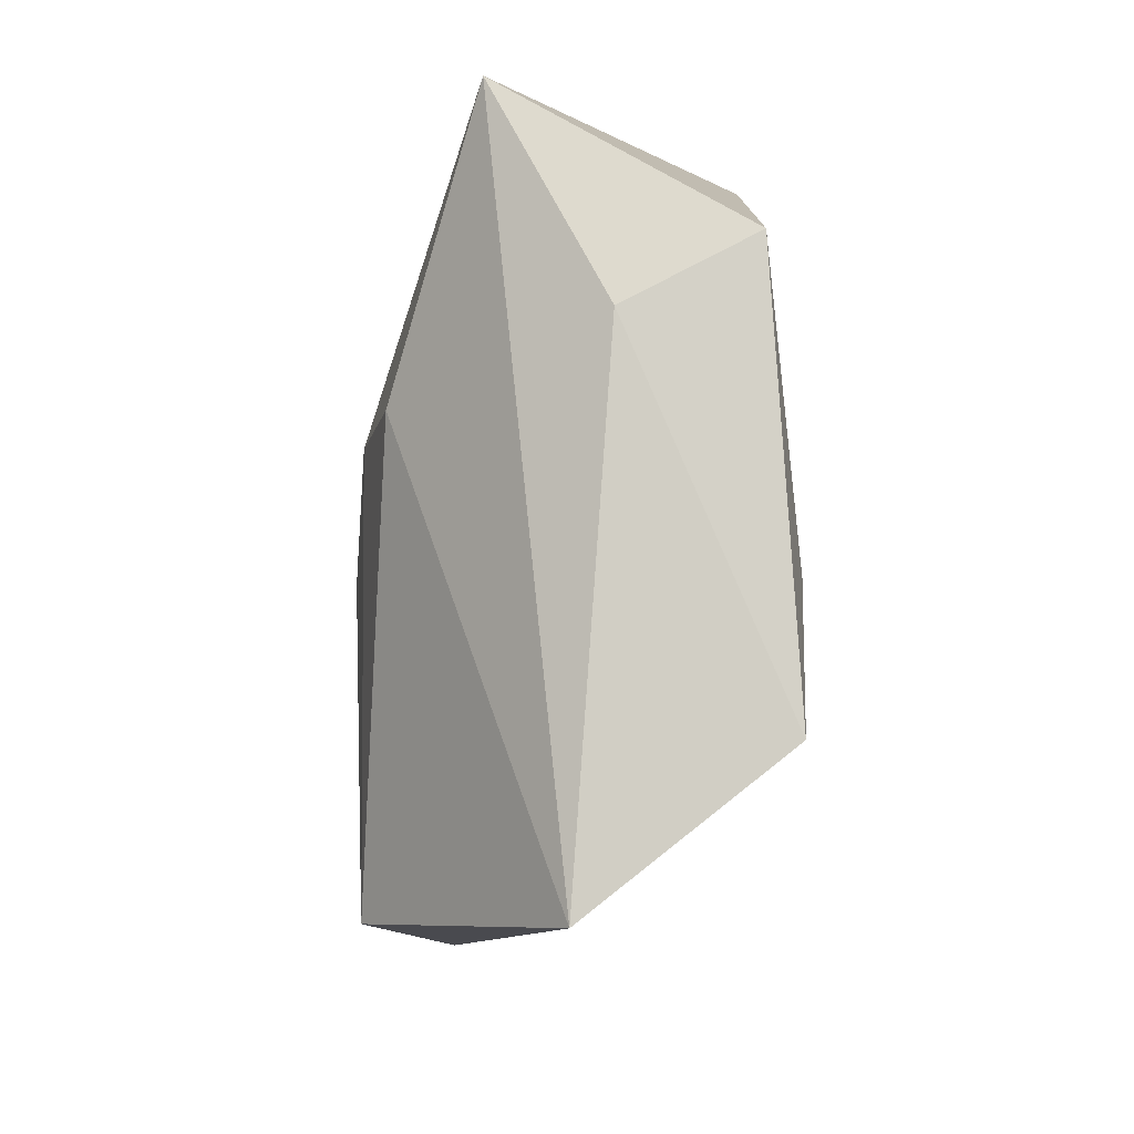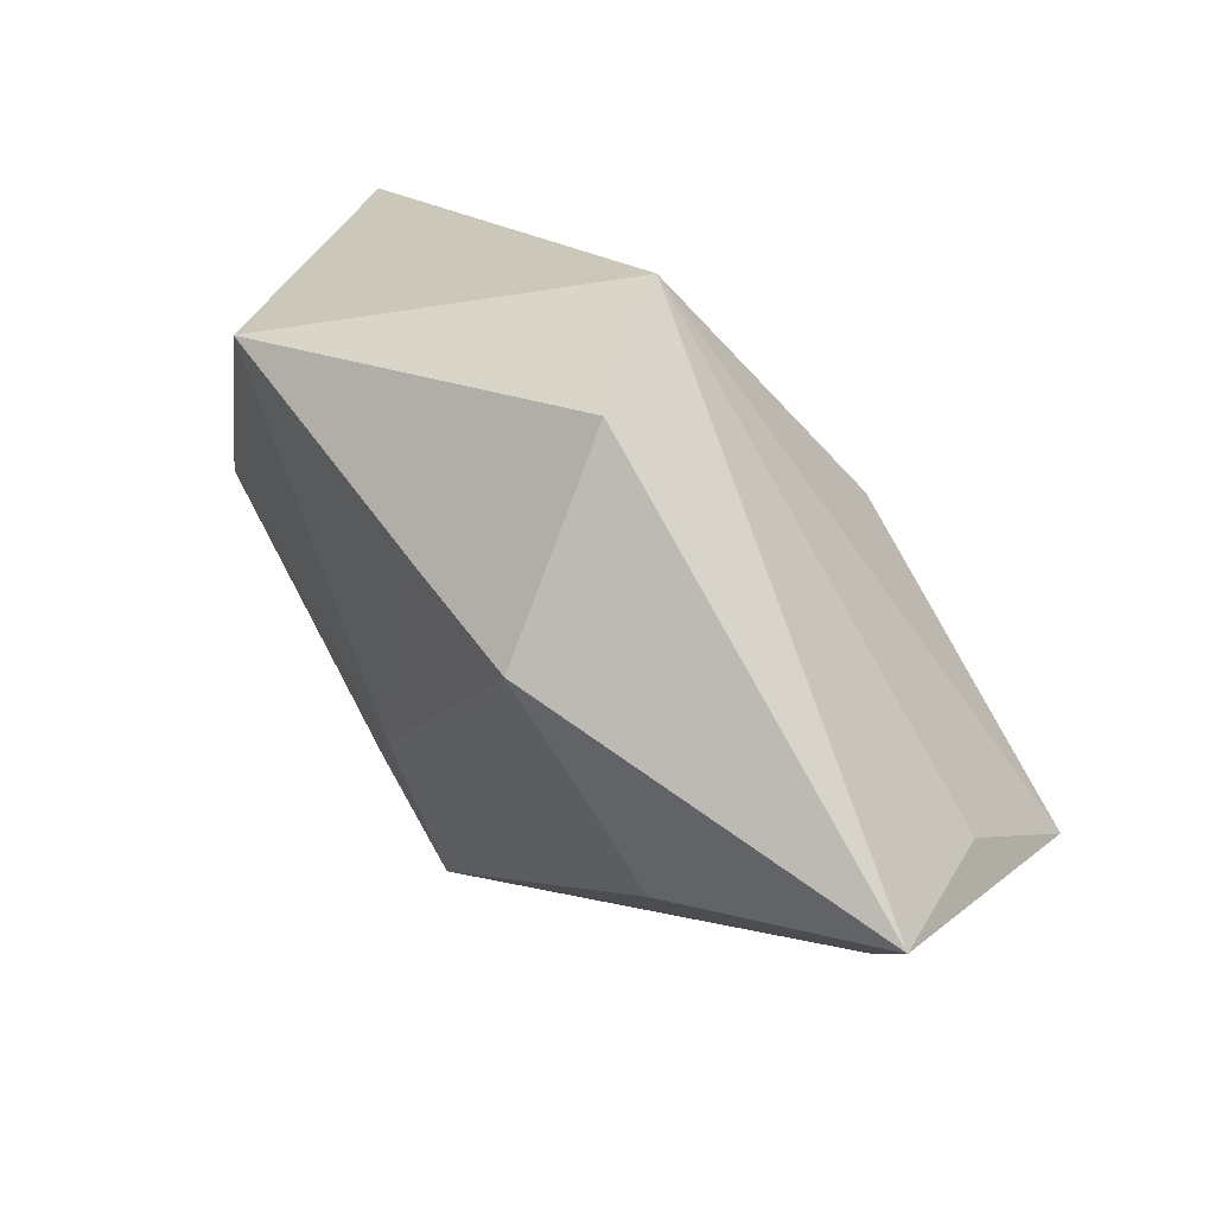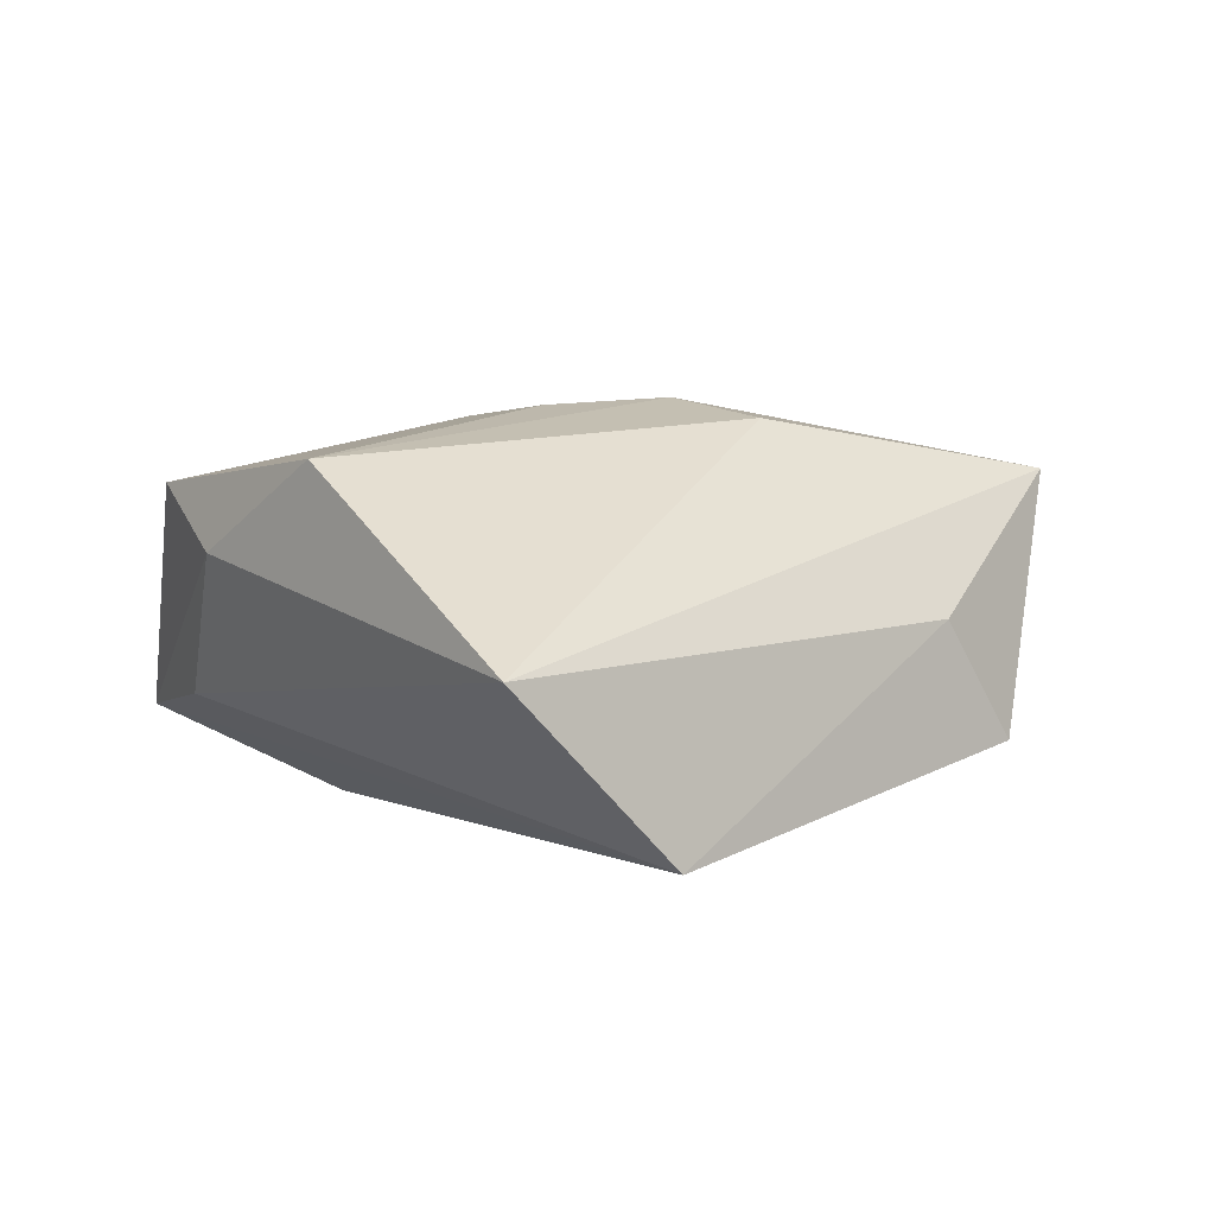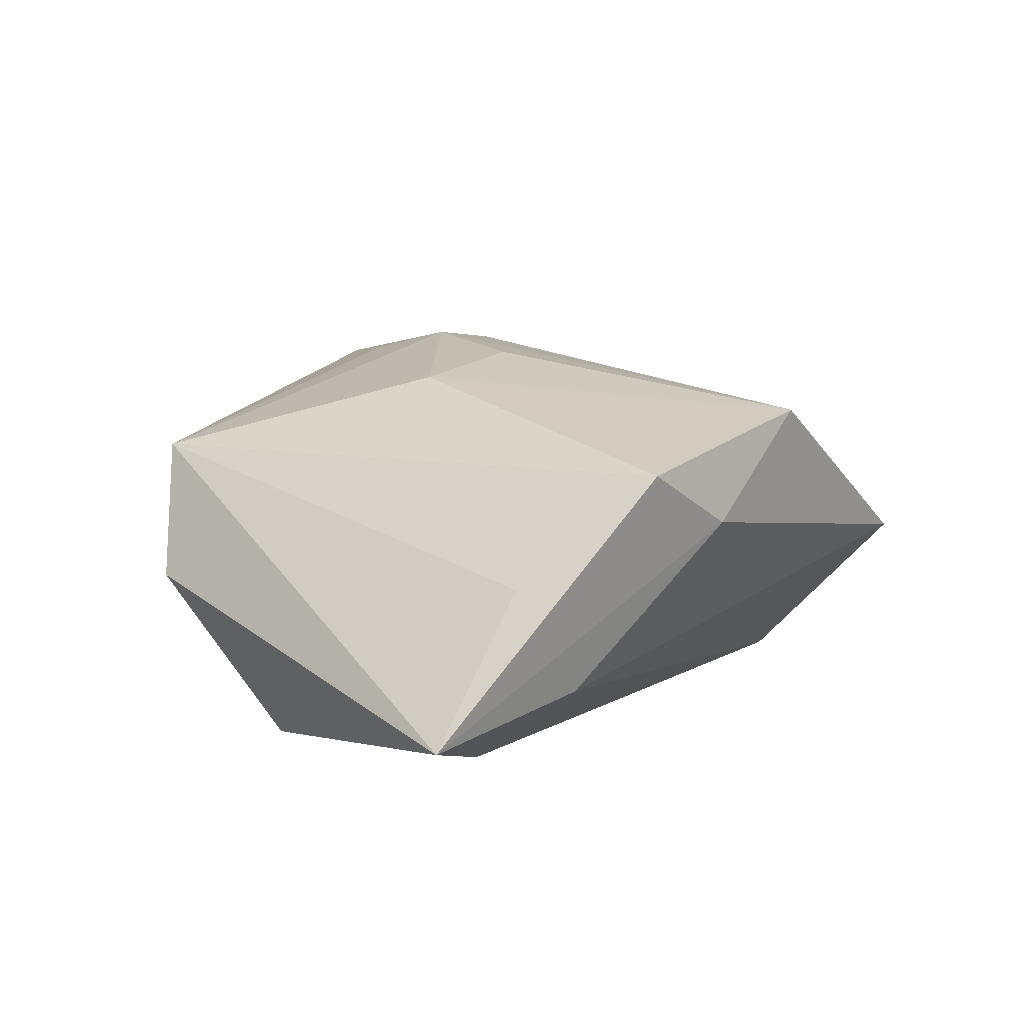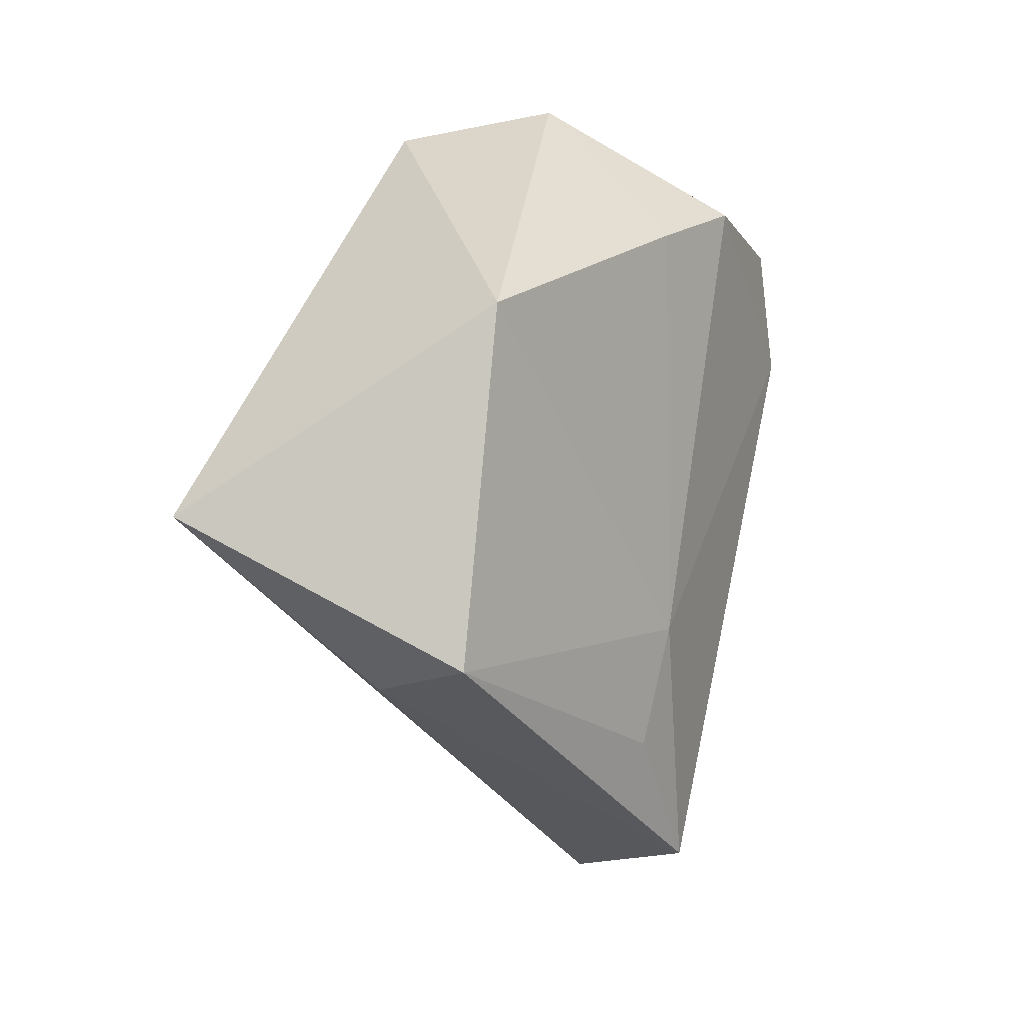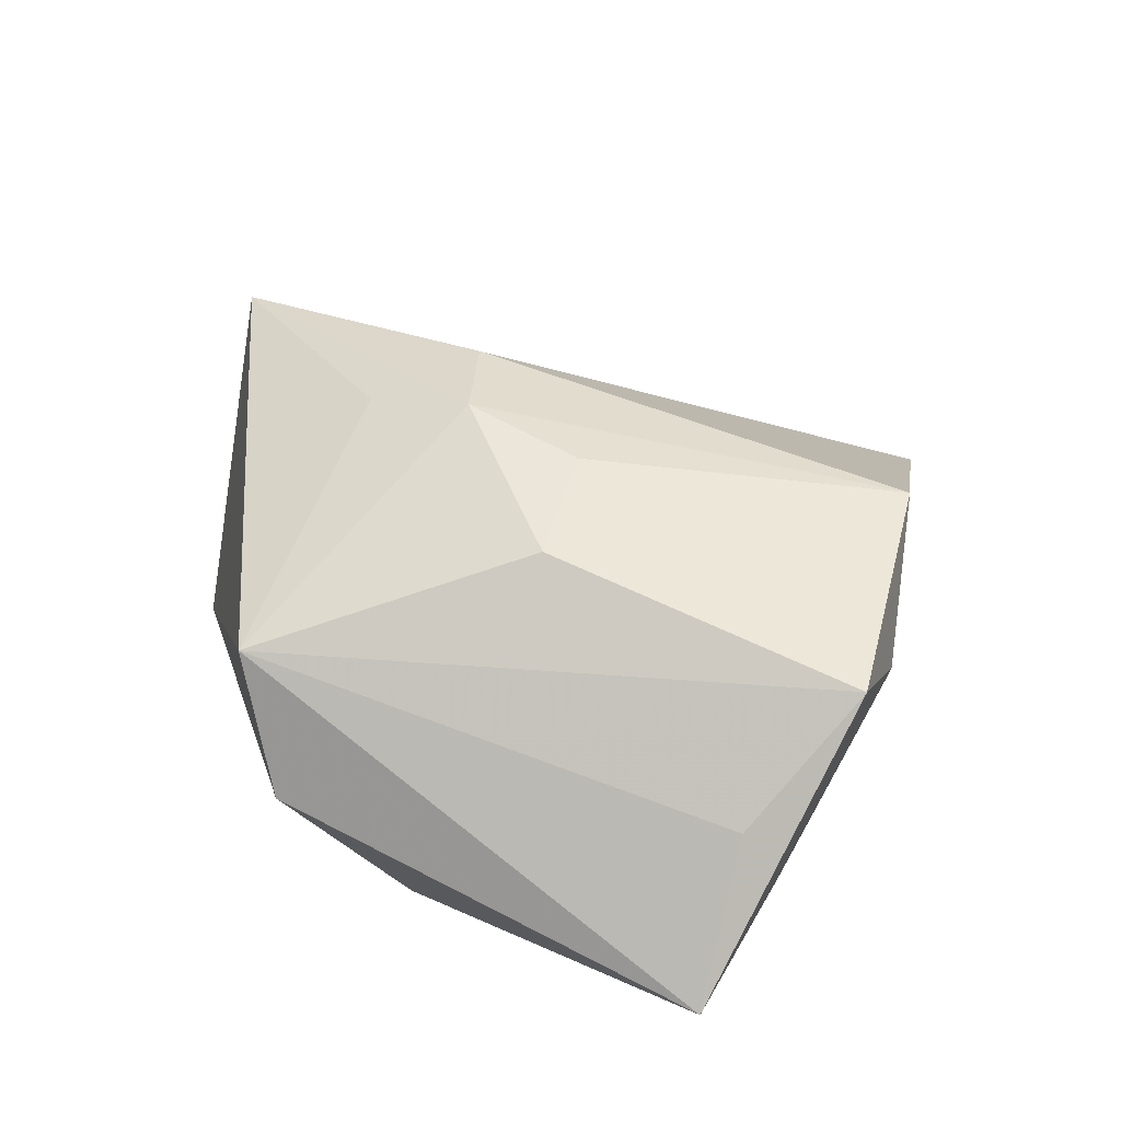
<metadata>
{"format":"obj","ext":"obj","renderer":"f3d","projection":"perspective","resolution":1024,"background":"white","views":[{"elev":-65.9,"azim":82.8,"up":"+Y"},{"elev":64.4,"azim":-133.7,"up":"+Y"},{"elev":5.5,"azim":-7.6,"up":"+Z"},{"elev":12.5,"azim":-111.9,"up":"+Z"},{"elev":7.4,"azim":114.4,"up":"+Y"},{"elev":42.5,"azim":-134.5,"up":"+Z"}]}
</metadata>
<code>
v 0.007281 0.03918 0.01283
v 0.03622 -0.01866 0.001509
v -0.01379 -0.05017 -0.0004731
v -0.0455 -0.001734 0.01562
v -0.01182 0.01227 0.02236
v 0.01387 -0.0271 -0.01964
v -0.043 0.01369 0.003832
v 0.0443 -0.01423 -0.0122
v -0.04307 0.006752 -0.00833
v -0.04111 -0.01203 0.008741
v -0.008775 0.03066 -0.02049
v -0.03077 -0.02621 0.01897
v 0.0215 0.007389 0.02132
v 0.01825 -0.006693 0.02244
v 0.03718 0.02223 -0.01265
v 0.004131 -0.04191 -0.02036
v 0.009927 0.002715 0.02457
v 0.01002 -0.01476 -0.02108
v -0.04816 0.02481 -0.01175
v 0.004577 0.02851 -0.01839
v -0.02658 0.01203 -0.02051
v -0.001109 0.04241 -0.001578
v -0.004744 -3.776e-05 0.02379
v 0.052 0.0007687 0.0165
f 3 12 10
f 24 3 2
f 2 8 24
f 3 16 2
f 2 16 8
f 24 8 15
f 15 1 24
f 9 10 19
f 3 10 9
f 19 16 9
f 9 16 3
f 4 10 12
f 19 10 4
f 24 17 14
f 14 17 12
f 14 3 24
f 14 12 3
f 24 1 13
f 13 17 24
f 1 17 13
f 18 15 8
f 5 17 1
f 1 4 5
f 5 4 12
f 7 1 19
f 19 4 7
f 7 4 1
f 1 15 22
f 19 1 22
f 22 11 19
f 21 16 19
f 19 11 21
f 21 18 16
f 11 18 21
f 8 16 6
f 6 18 8
f 16 18 6
f 12 17 23
f 23 5 12
f 17 5 23
f 20 22 15
f 11 22 20
f 15 18 20
f 20 18 11

</code>
